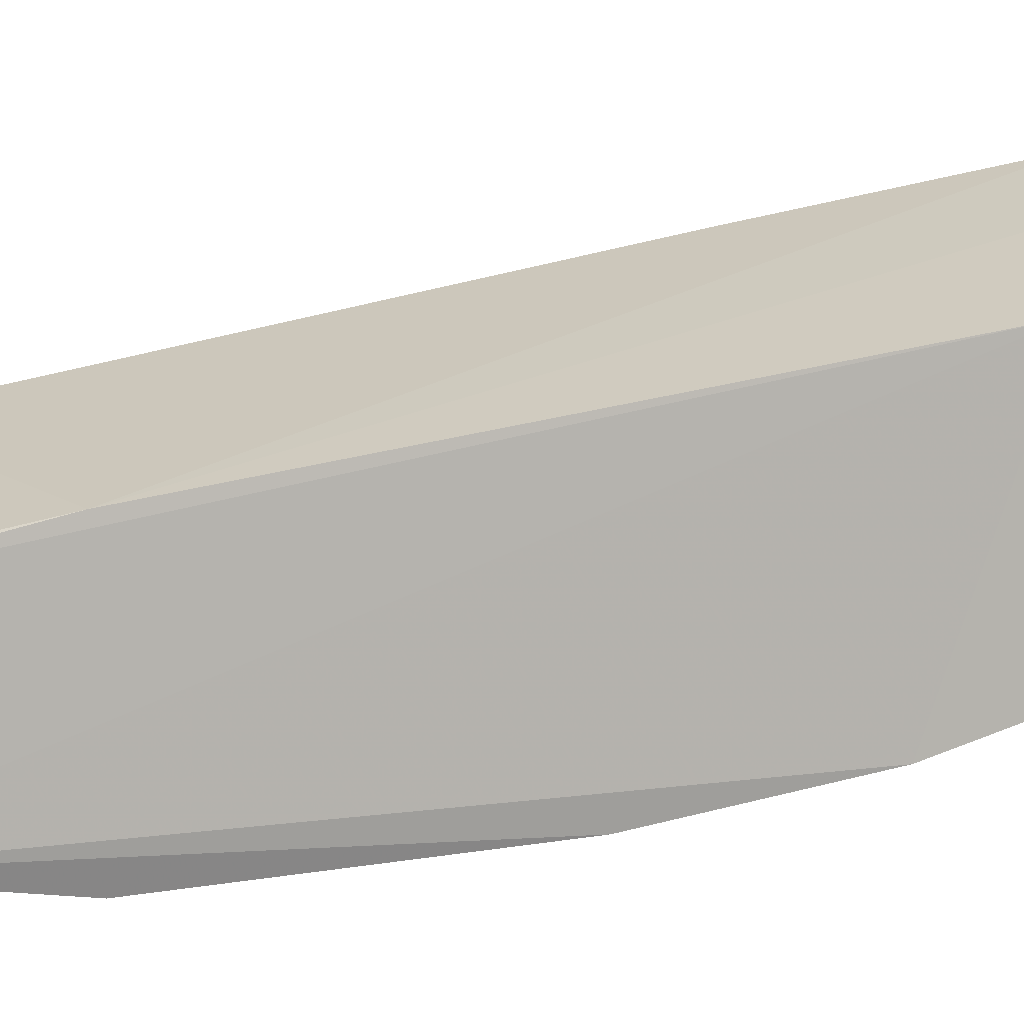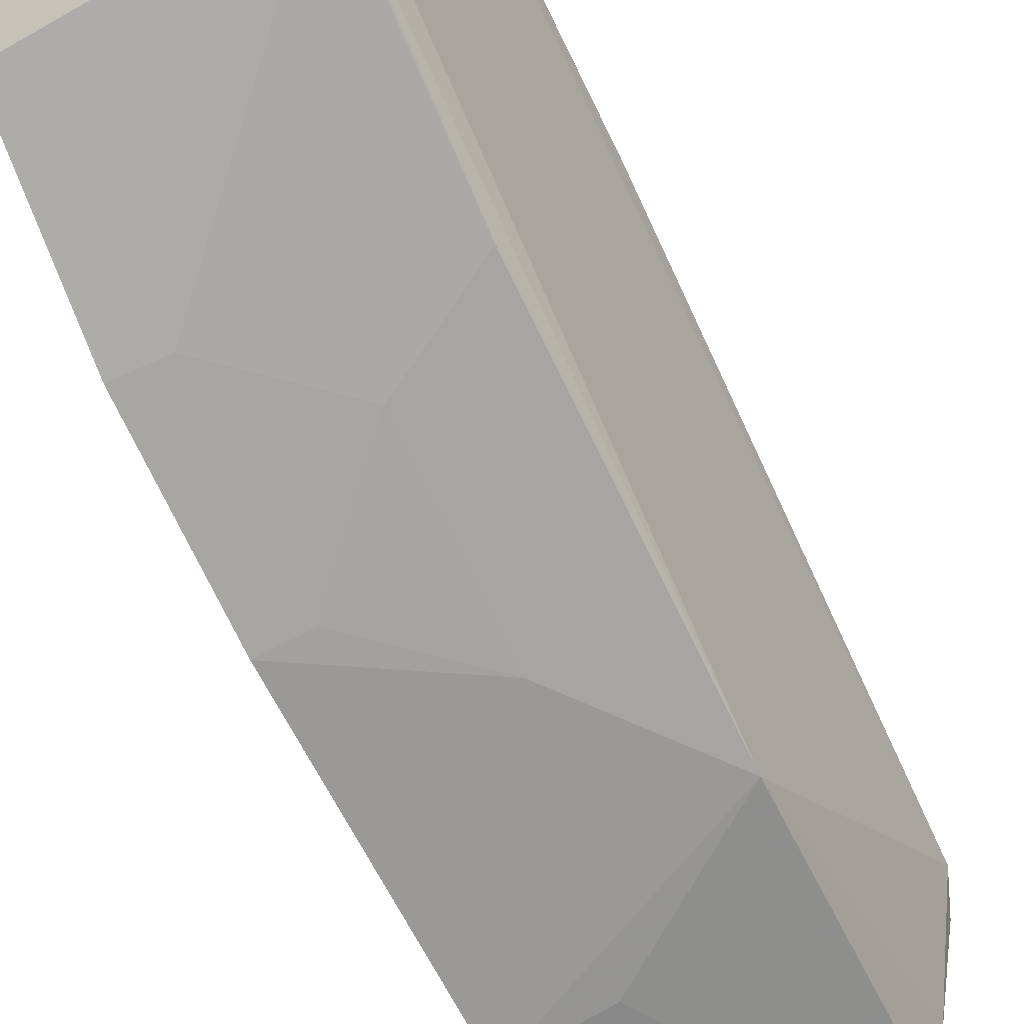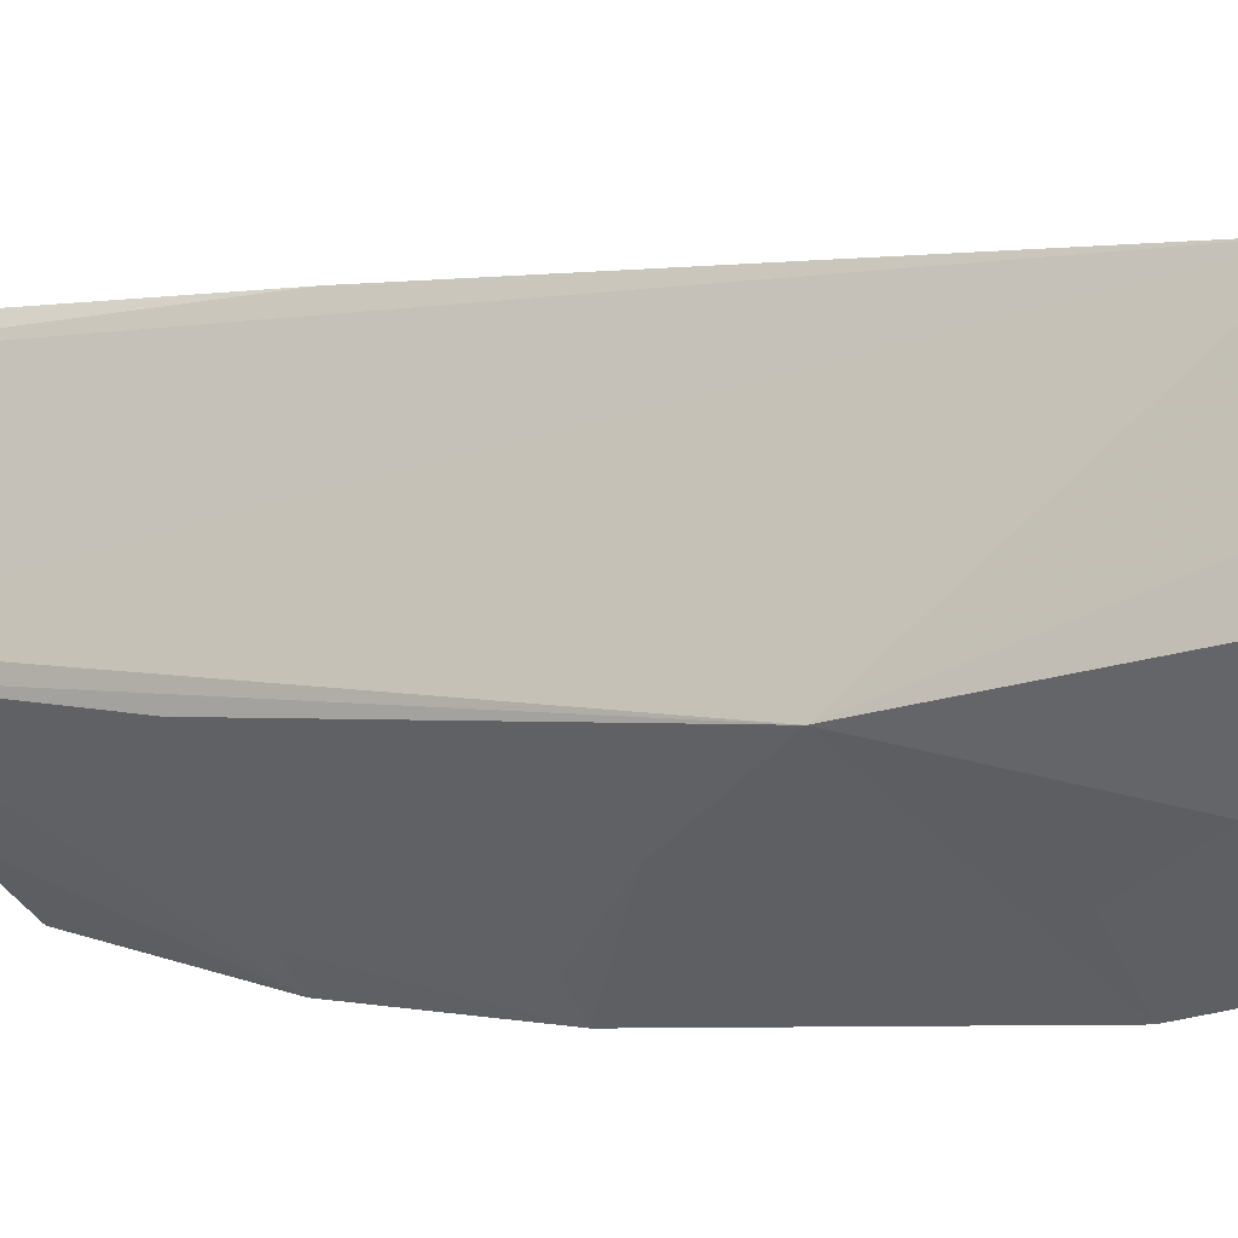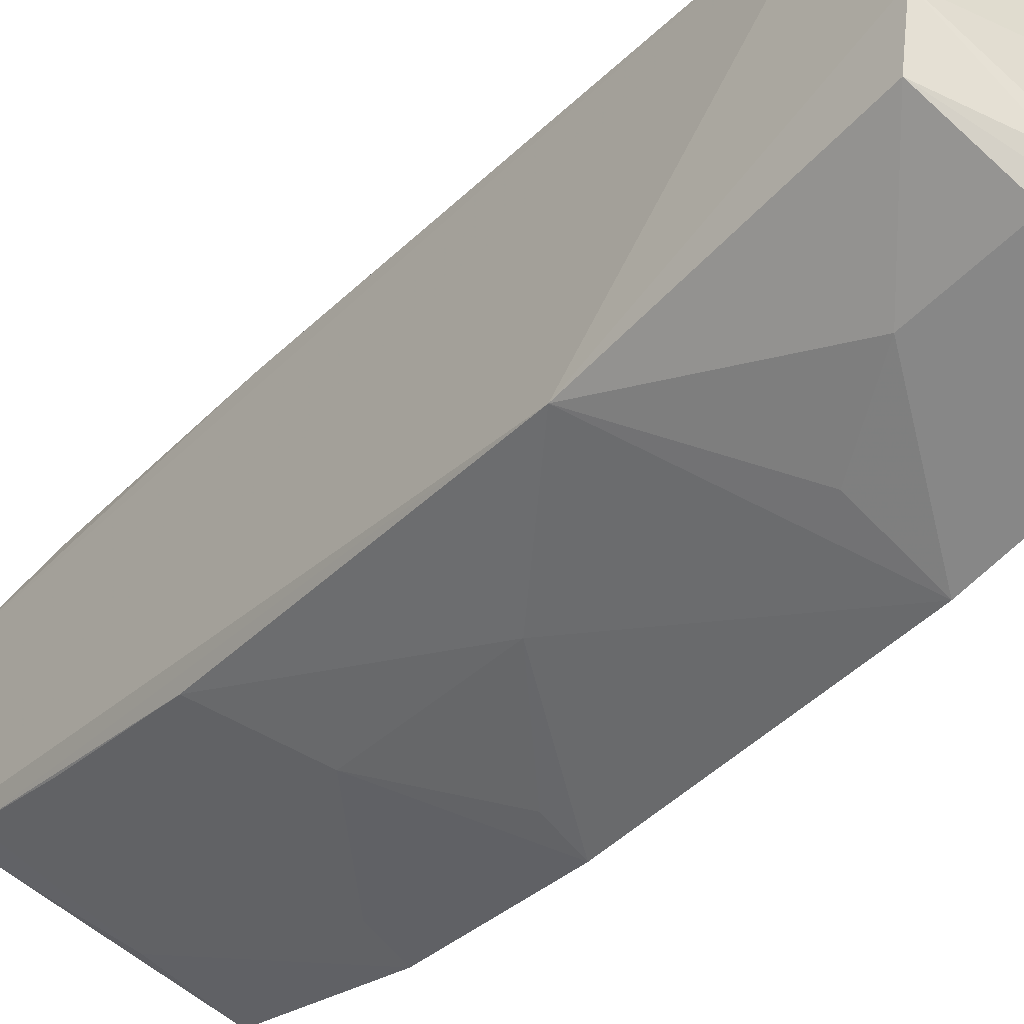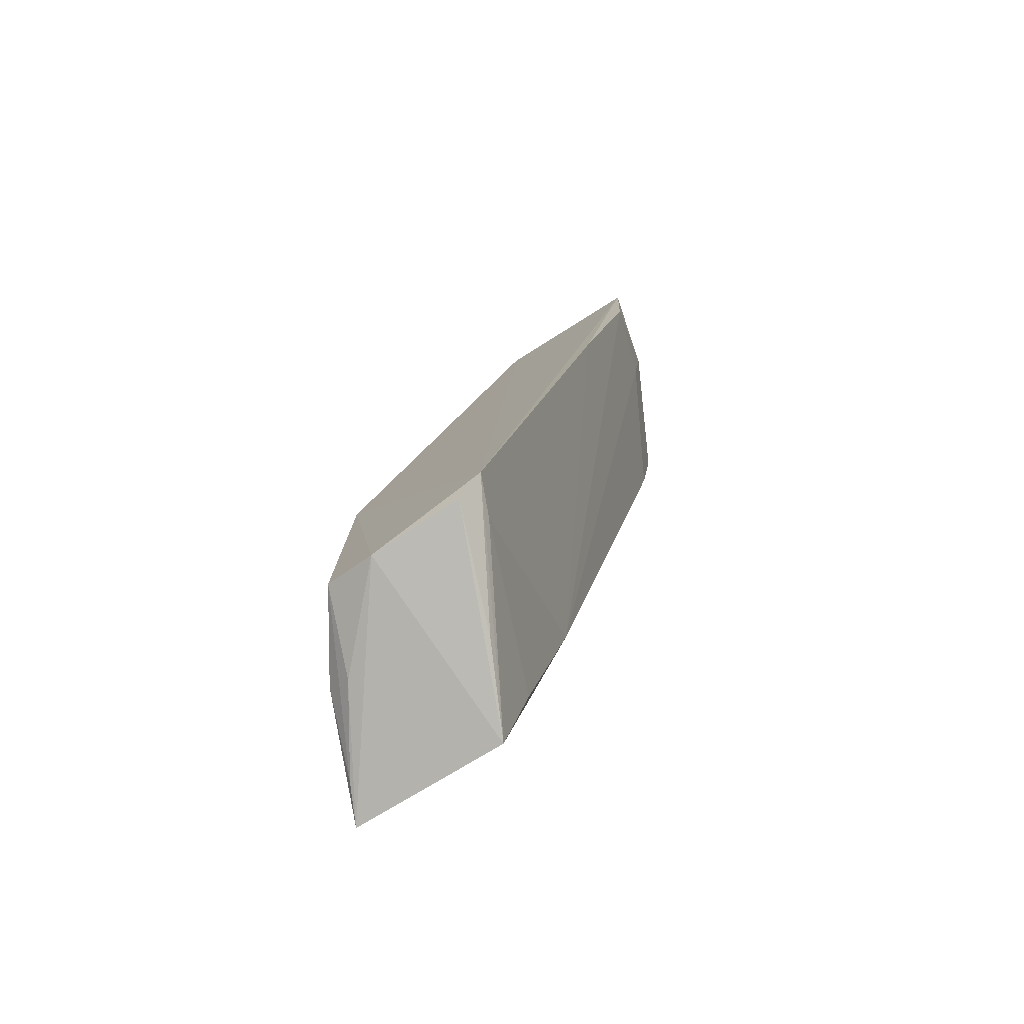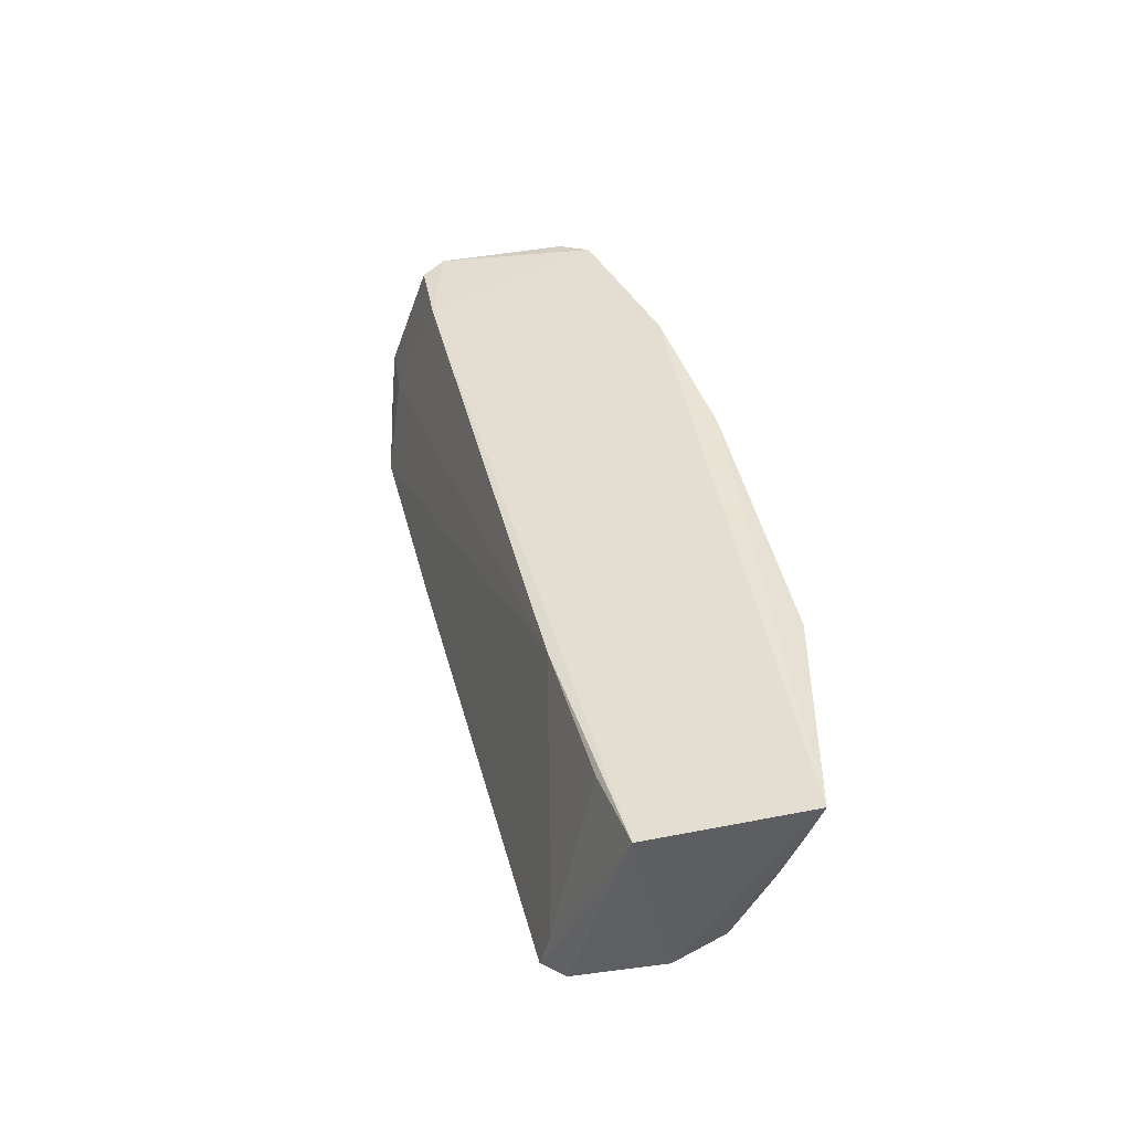
<metadata>
{"format":"obj","ext":"obj","renderer":"f3d","projection":"perspective","resolution":1024,"background":"white","views":[{"elev":14.0,"azim":-79.6,"up":"+Y"},{"elev":-51.5,"azim":25.8,"up":"+Y"},{"elev":-29.5,"azim":117.2,"up":"+Y"},{"elev":-54.9,"azim":140.3,"up":"+Y"},{"elev":-78.5,"azim":114.8,"up":"+Z"},{"elev":-49.1,"azim":-89.3,"up":"+Z"}]}
</metadata>
<code>
v 0.1415 -0.01244 -0.05013
v 0.2152 0.02951 -0.1221
v 0.2151 0.07083 0.1716
v 0.1948 0.1319 0.1719
v 0.1469 0.04241 -0.1332
v 0.2236 0.133 0.1359
v 0.1419 0.05189 0.168
v 0.2135 0.0145 -0.0227
v 0.1394 -0.01176 -0.1274
v 0.2248 0.1354 0.1821
v 0.1486 0.06666 -0.05386
v 0.2233 0.07002 -0.1152
v 0.1397 0.008417 0.05291
v 0.1497 0.1119 0.1375
v 0.181 -0.001948 -0.1154
v 0.2176 0.08007 0.1845
v 0.1495 0.1093 0.173
v 0.22 0.06133 -0.123
v 0.2246 0.1145 0.06082
v 0.1493 0.05228 -0.1055
v 0.1392 0.02638 0.111
v 0.2125 0.04547 0.09607
v 0.1827 0.01413 0.02147
v 0.1944 0.1287 0.1522
v 0.1834 -0.001678 -0.0807
v 0.1826 0.005942 -0.1228
v 0.211 0.01191 -0.1139
v 0.1705 0.05739 0.1688
v 0.2109 0.1322 0.1789
v 0.145 0.06322 0.1758
v 0.1509 0.1168 0.1652
v 0.178 0.05232 -0.128
v 0.2094 0.06636 -0.116
v 0.1823 0.03044 0.08118
v 0.1691 -0.003986 -0.05123
v 0.1528 -0.007506 -0.1254
v 0.2002 0.07222 0.18
v 0.153 0.02993 0.1095
v 0.1533 0.01244 0.05171
v 0.2136 0.06027 0.1412
f 9 5 2
f 10 6 4
f 12 8 2
f 13 9 1
f 14 5 9
f 14 11 5
f 15 1 9
f 16 3 8
f 16 12 10
f 16 8 12
f 17 14 7
f 18 12 2
f 18 2 5
f 19 11 6
f 19 6 10
f 19 10 12
f 20 5 11
f 21 9 13
f 21 14 9
f 21 7 14
f 22 8 3
f 23 13 1
f 23 1 8
f 23 8 22
f 24 4 6
f 24 6 11
f 24 11 14
f 25 1 15
f 26 9 2
f 27 2 8
f 27 25 15
f 27 8 25
f 27 26 2
f 28 21 3
f 28 7 21
f 29 17 10
f 29 10 4
f 29 4 17
f 30 16 10
f 30 10 17
f 30 17 7
f 31 17 4
f 31 14 17
f 31 24 14
f 31 4 24
f 32 18 5
f 32 5 12
f 32 12 18
f 33 19 12
f 33 11 19
f 33 20 11
f 33 12 5
f 33 5 20
f 34 23 22
f 35 25 8
f 35 8 1
f 35 1 25
f 36 15 9
f 36 9 26
f 36 27 15
f 36 26 27
f 37 7 28
f 37 30 7
f 37 16 30
f 37 28 3
f 37 3 16
f 38 21 13
f 38 13 34
f 38 3 21
f 39 34 13
f 39 13 23
f 39 23 34
f 40 34 22
f 40 22 3
f 40 38 34
f 40 3 38

</code>
